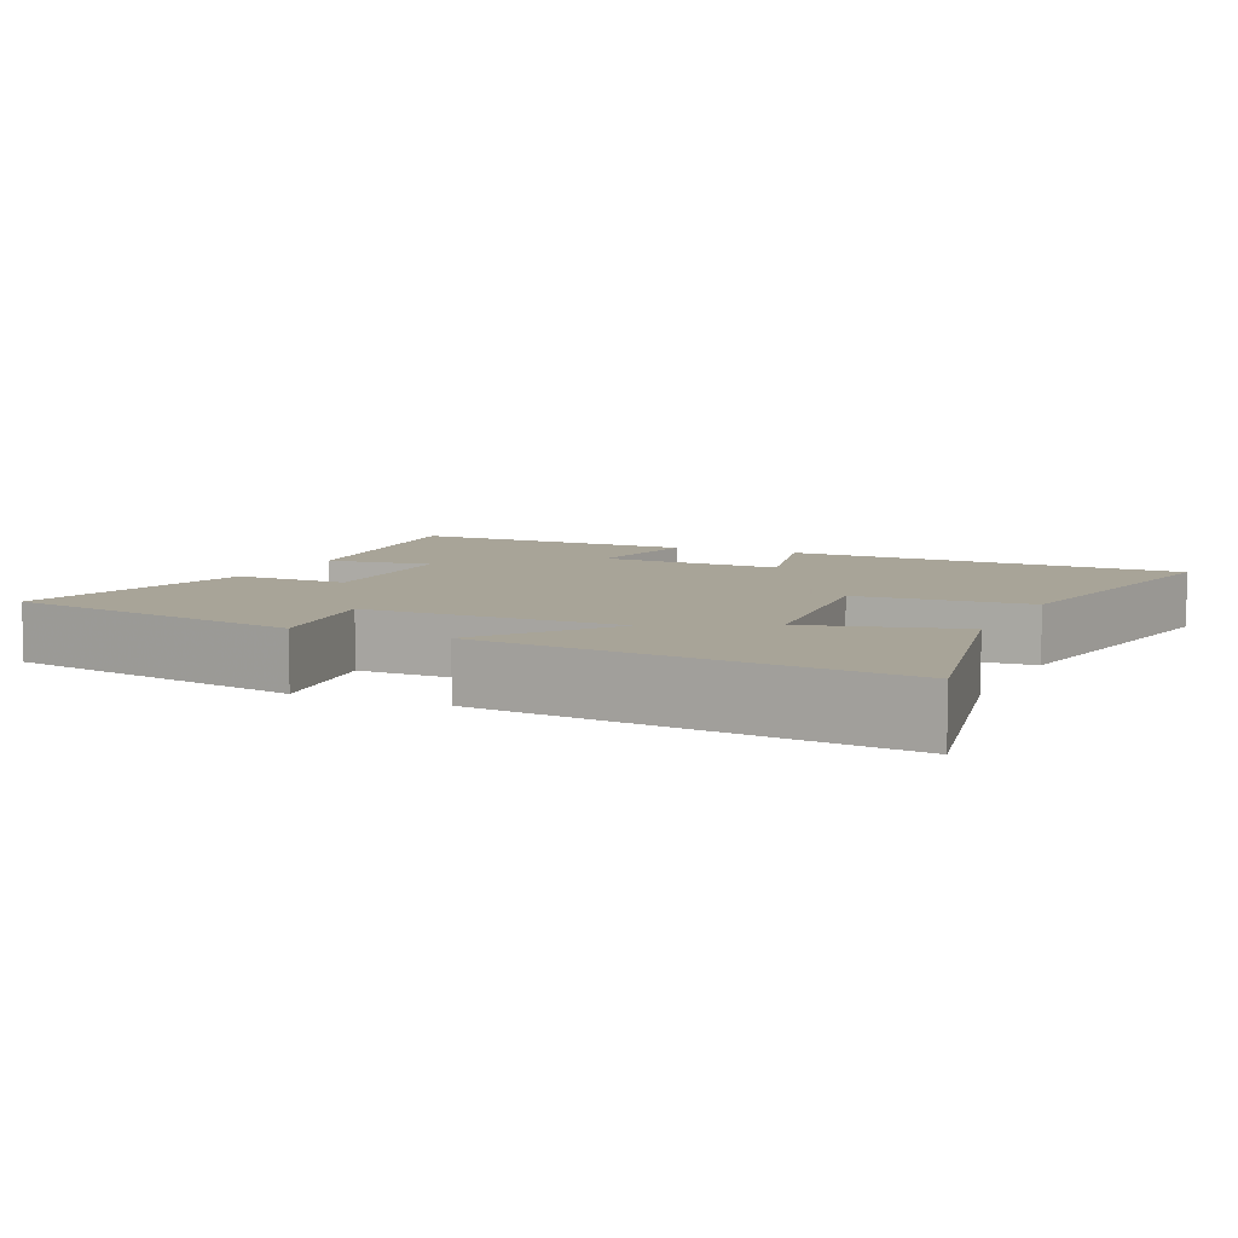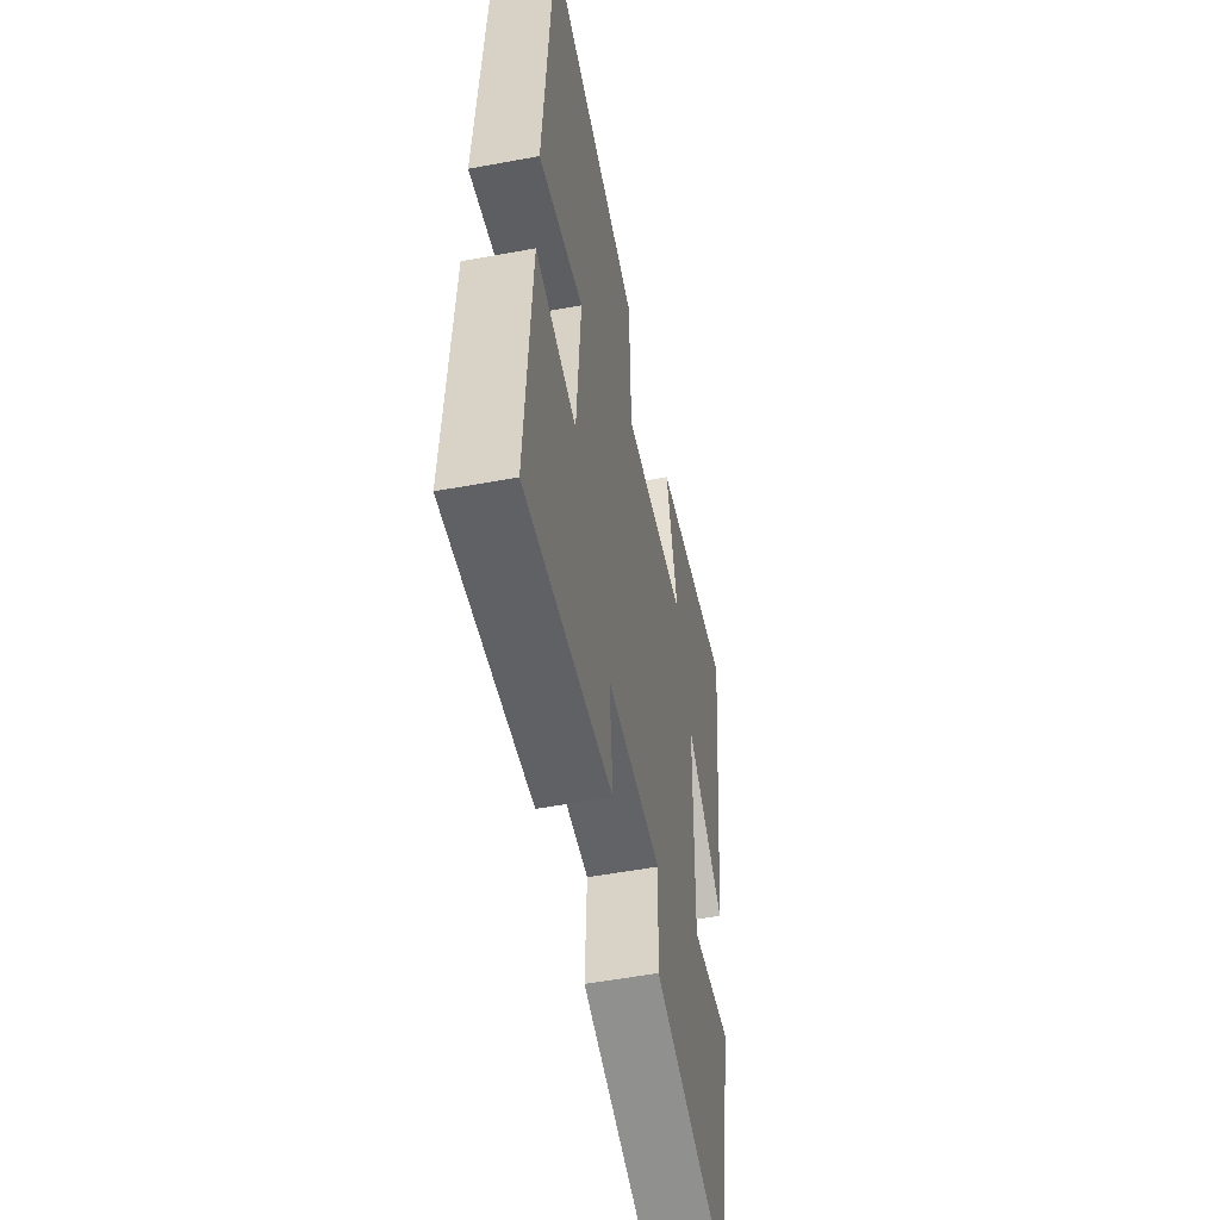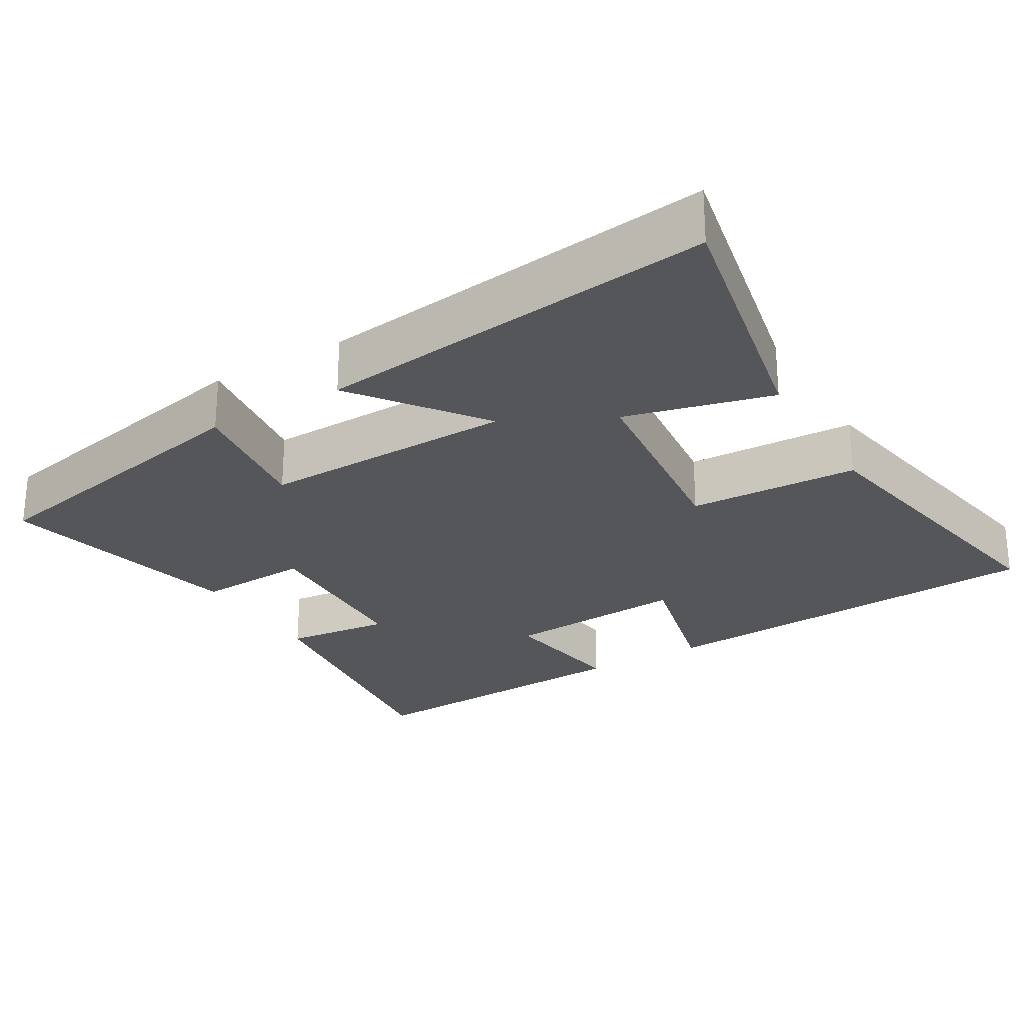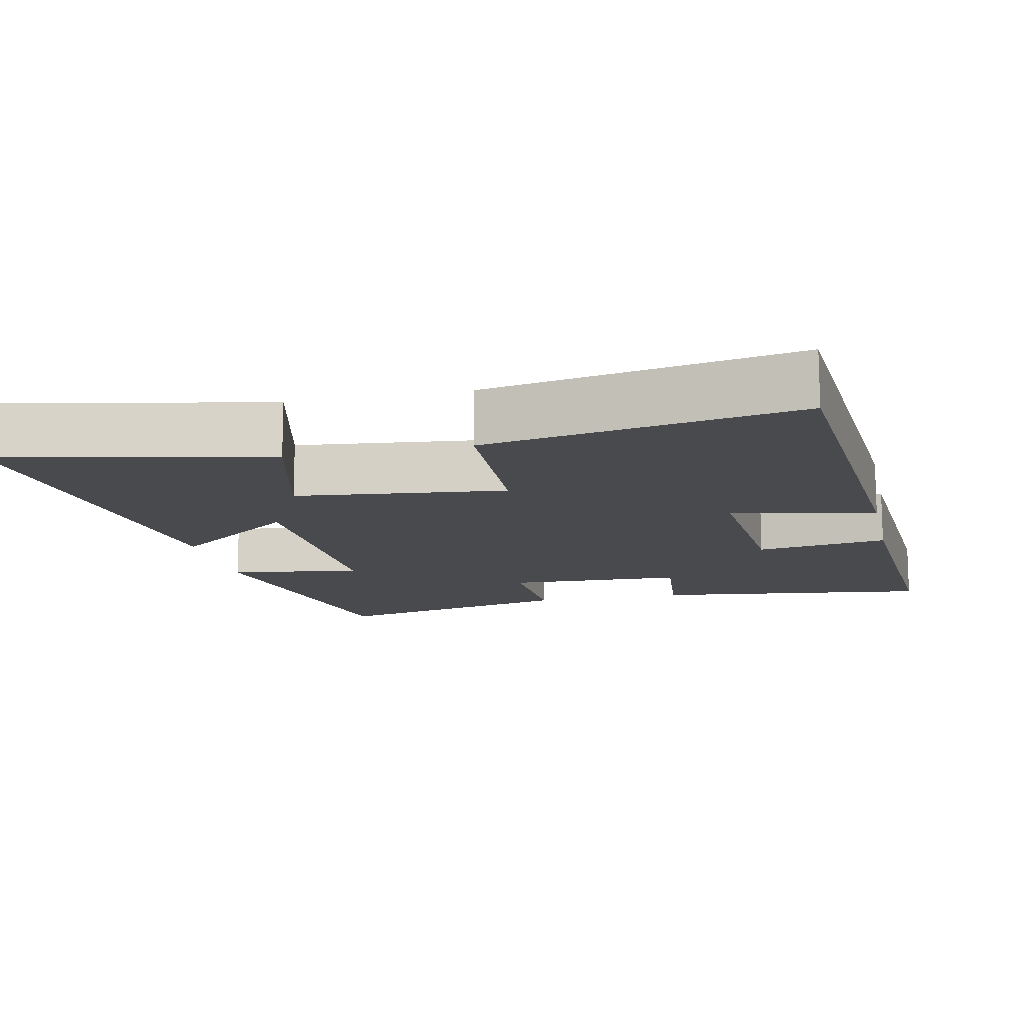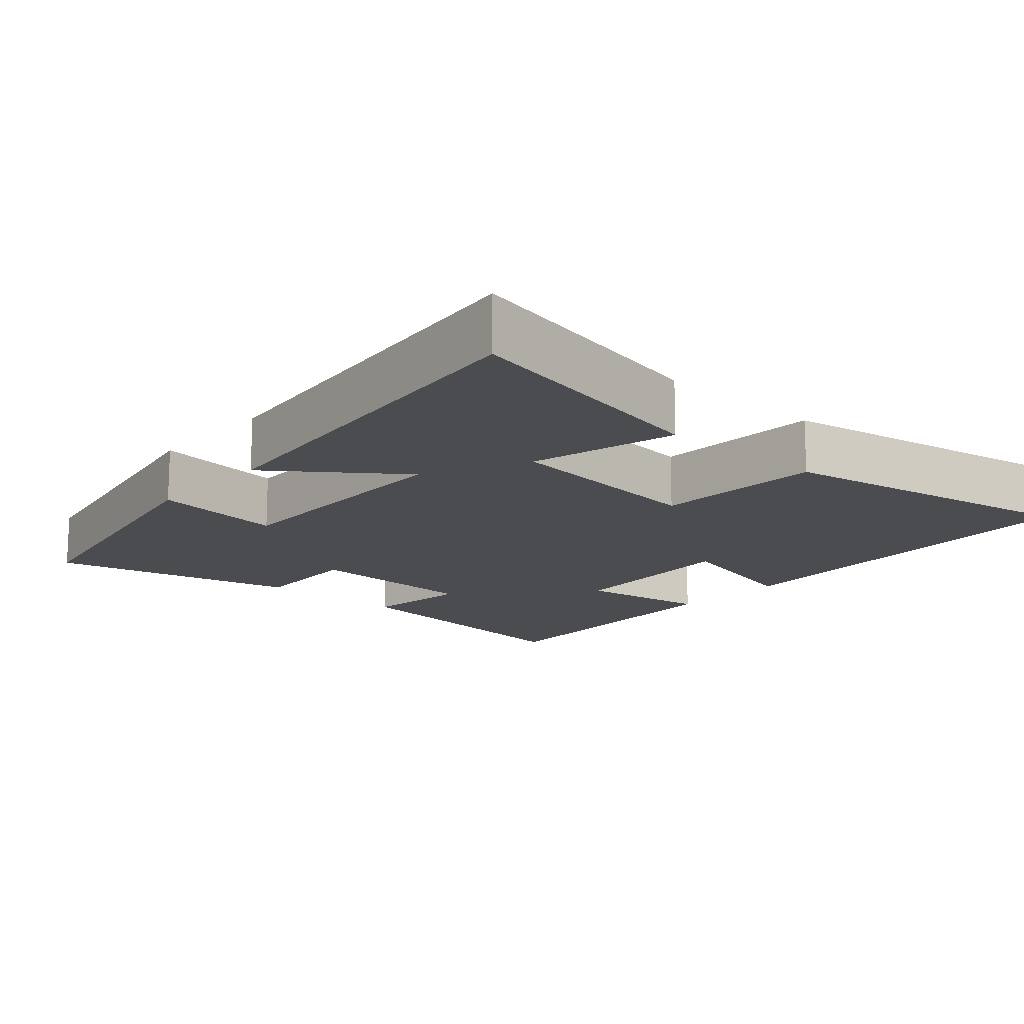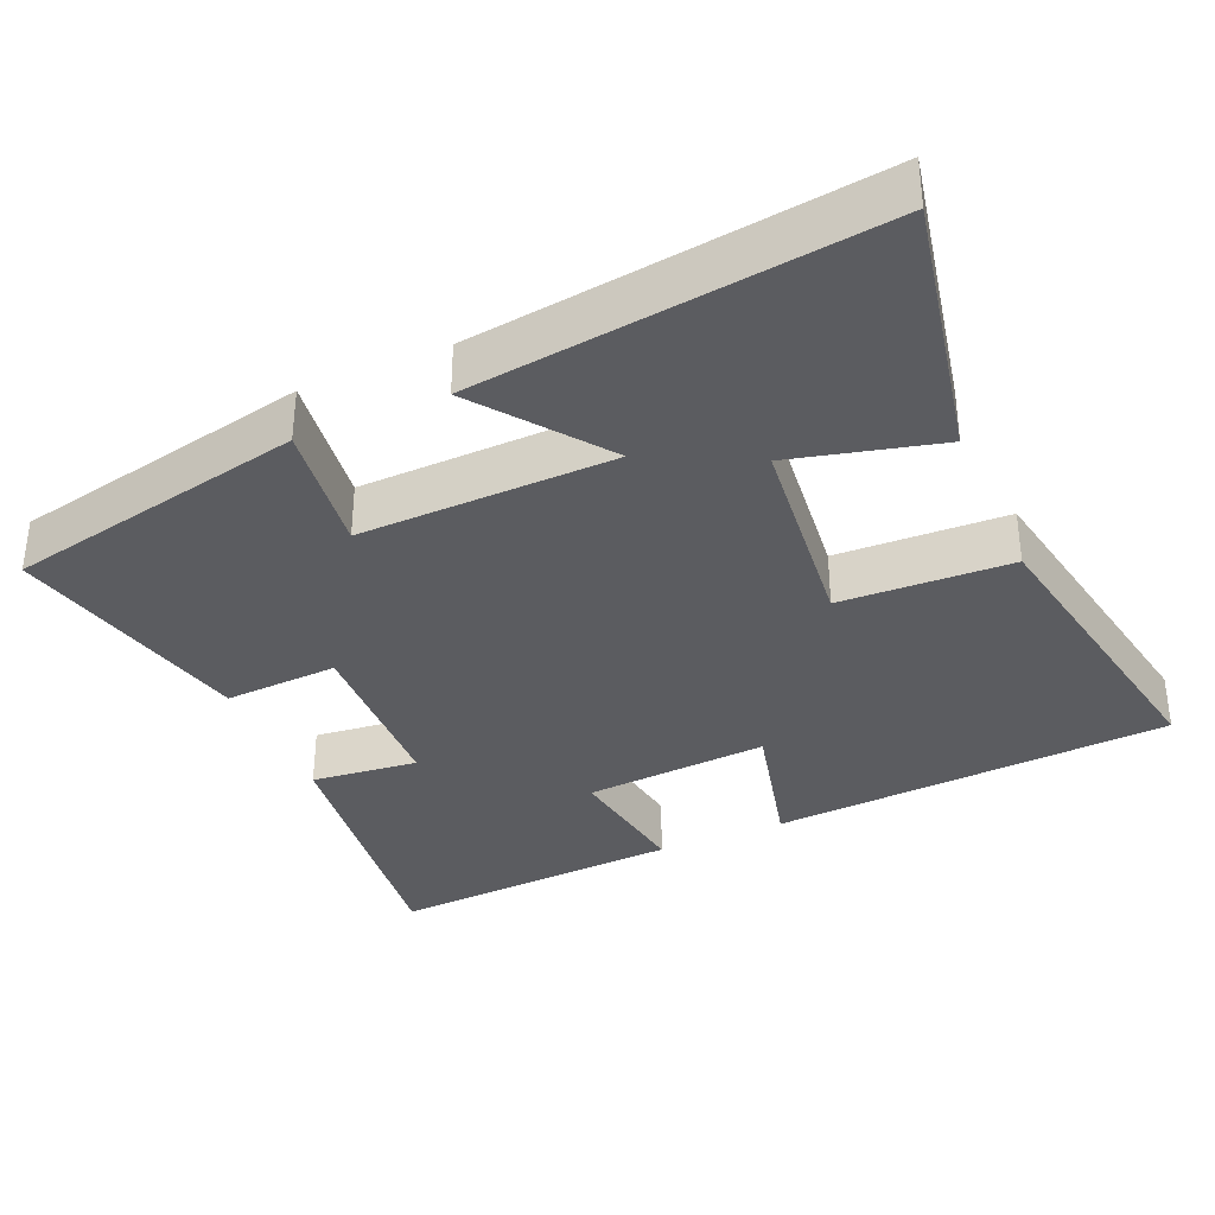
<metadata>
{"format":"obj","ext":"obj","renderer":"f3d","projection":"perspective","resolution":1024,"background":"white","views":[{"elev":7.0,"azim":-65.7,"up":"+Y"},{"elev":-53.2,"azim":101.2,"up":"+Z"},{"elev":-25.9,"azim":-59.3,"up":"+Y"},{"elev":-13.2,"azim":12.4,"up":"+Y"},{"elev":-15.0,"azim":-41.9,"up":"+Y"},{"elev":-34.9,"azim":-66.3,"up":"+Y"}]}
</metadata>
<code>
v -0.568 0.07 0.575
v -0.204 0.07 0.5
v -0.255 0.07 0.299
v 0.031 0.07 0.267
v 0.04 0.07 0.5
v 0.464 0.07 0.576
v 0.5 0.07 0.028
v 0.302 0.07 0.077
v 0.32 0.07 -0.175
v 0.5 0.07 -0.148
v 0.523 0.07 -0.55
v 0.141 0.07 -0.5
v 0.157 0.07 -0.354
v -0.085 0.07 -0.344
v -0.077 0.07 -0.5
v -0.415 0.07 -0.578
v -0.5 0.07 -0.168
v -0.319 0.07 -0.193
v -0.327 0.07 0.155
v -0.5 0.07 0.026
v -0.568 0 0.575
v -0.204 0 0.5
v -0.255 0 0.299
v 0.031 0 0.267
v 0.04 0 0.5
v 0.464 0 0.576
v 0.5 0 0.028
v 0.302 0 0.077
v 0.32 0 -0.175
v 0.5 0 -0.148
v 0.523 0 -0.55
v 0.141 0 -0.5
v 0.157 0 -0.354
v -0.085 0 -0.344
v -0.077 0 -0.5
v -0.415 0 -0.578
v -0.5 0 -0.168
v -0.319 0 -0.193
v -0.327 0 0.155
v -0.5 0 0.026
f 1 2 3
f 20 1 3
f 19 20 3
f 18 19 3 4
f 16 17 18
f 15 16 18
f 14 15 18
f 13 14 18 4
f 11 12 13
f 10 11 13
f 9 10 13
f 13 4 5
f 9 13 5
f 8 9 5
f 5 6 7 8
f 23 22 21
f 23 21 40
f 23 40 39
f 24 23 39 38
f 38 37 36
f 38 36 35
f 38 35 34
f 24 38 34 33
f 33 32 31
f 33 31 30
f 33 30 29
f 25 24 33
f 25 33 29
f 25 29 28
f 28 27 26 25
f 1 21 22 2
f 2 22 23 3
f 3 23 24 4
f 4 24 25 5
f 5 25 26 6
f 6 26 27 7
f 7 27 28 8
f 8 28 29 9
f 9 29 30 10
f 10 30 31 11
f 11 31 32 12
f 12 32 33 13
f 13 33 34 14
f 14 34 35 15
f 15 35 36 16
f 16 36 37 17
f 17 37 38 18
f 18 38 39 19
f 19 39 40 20
f 20 40 21 1

</code>
